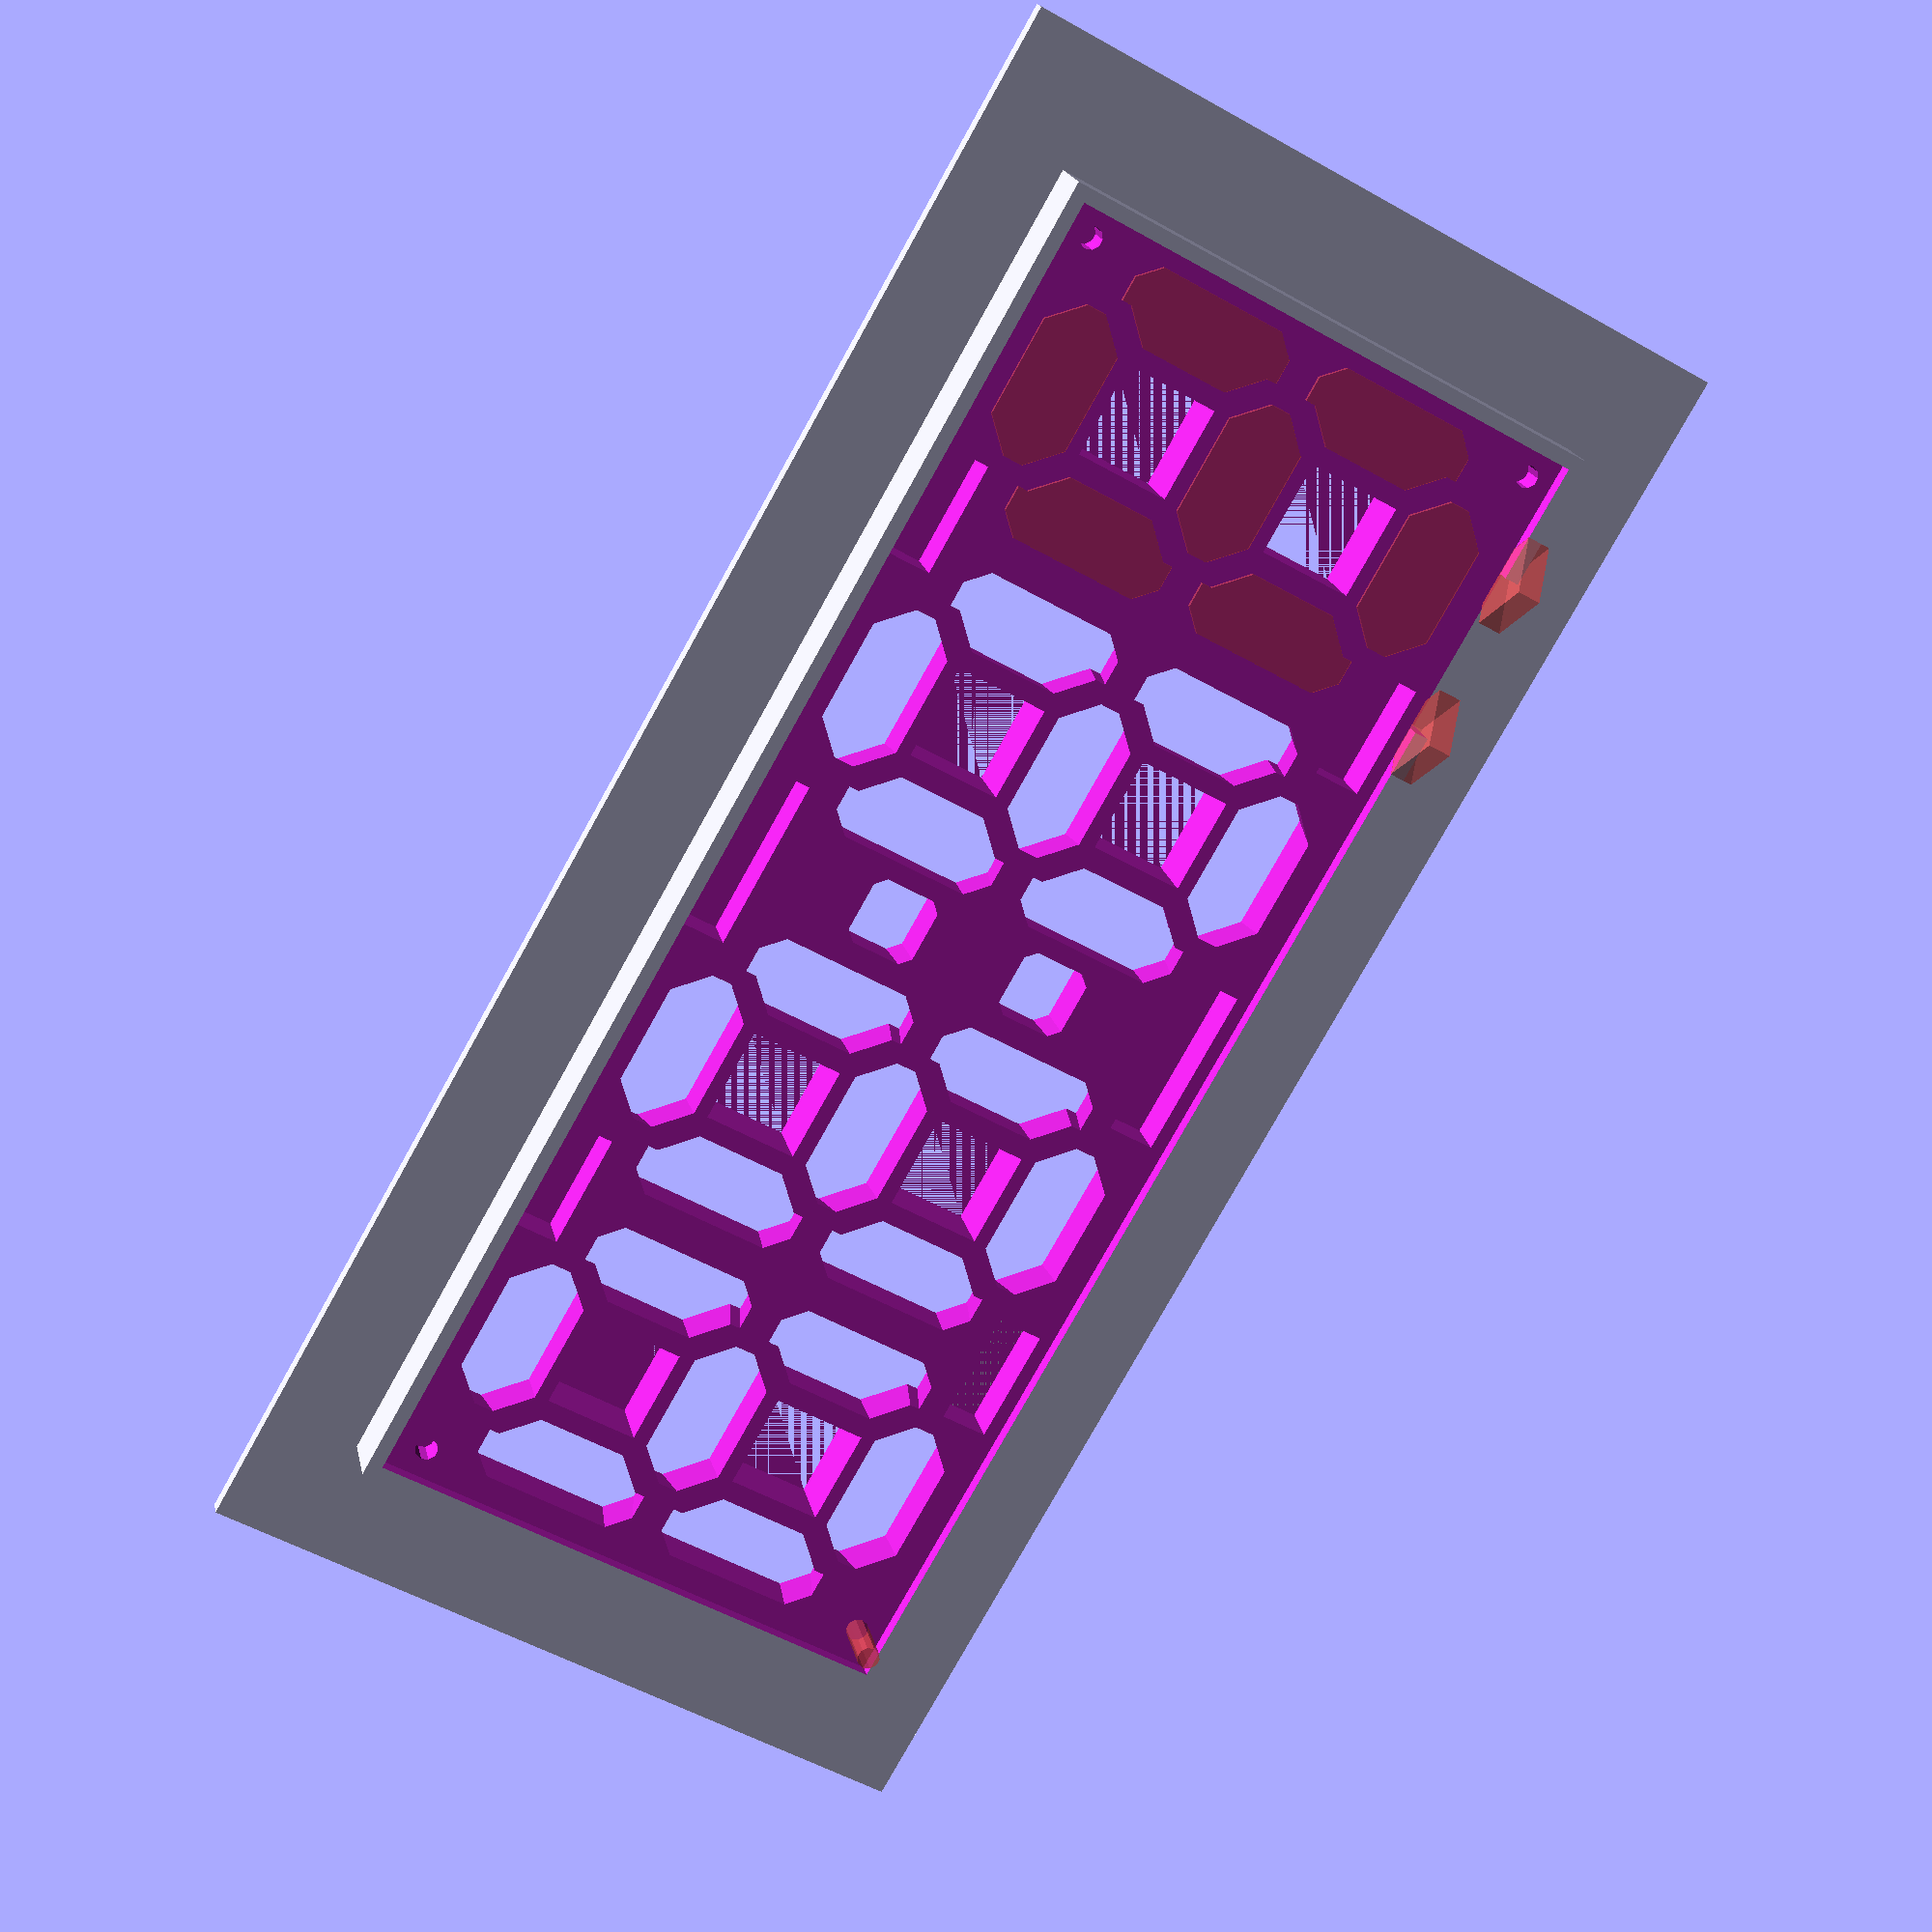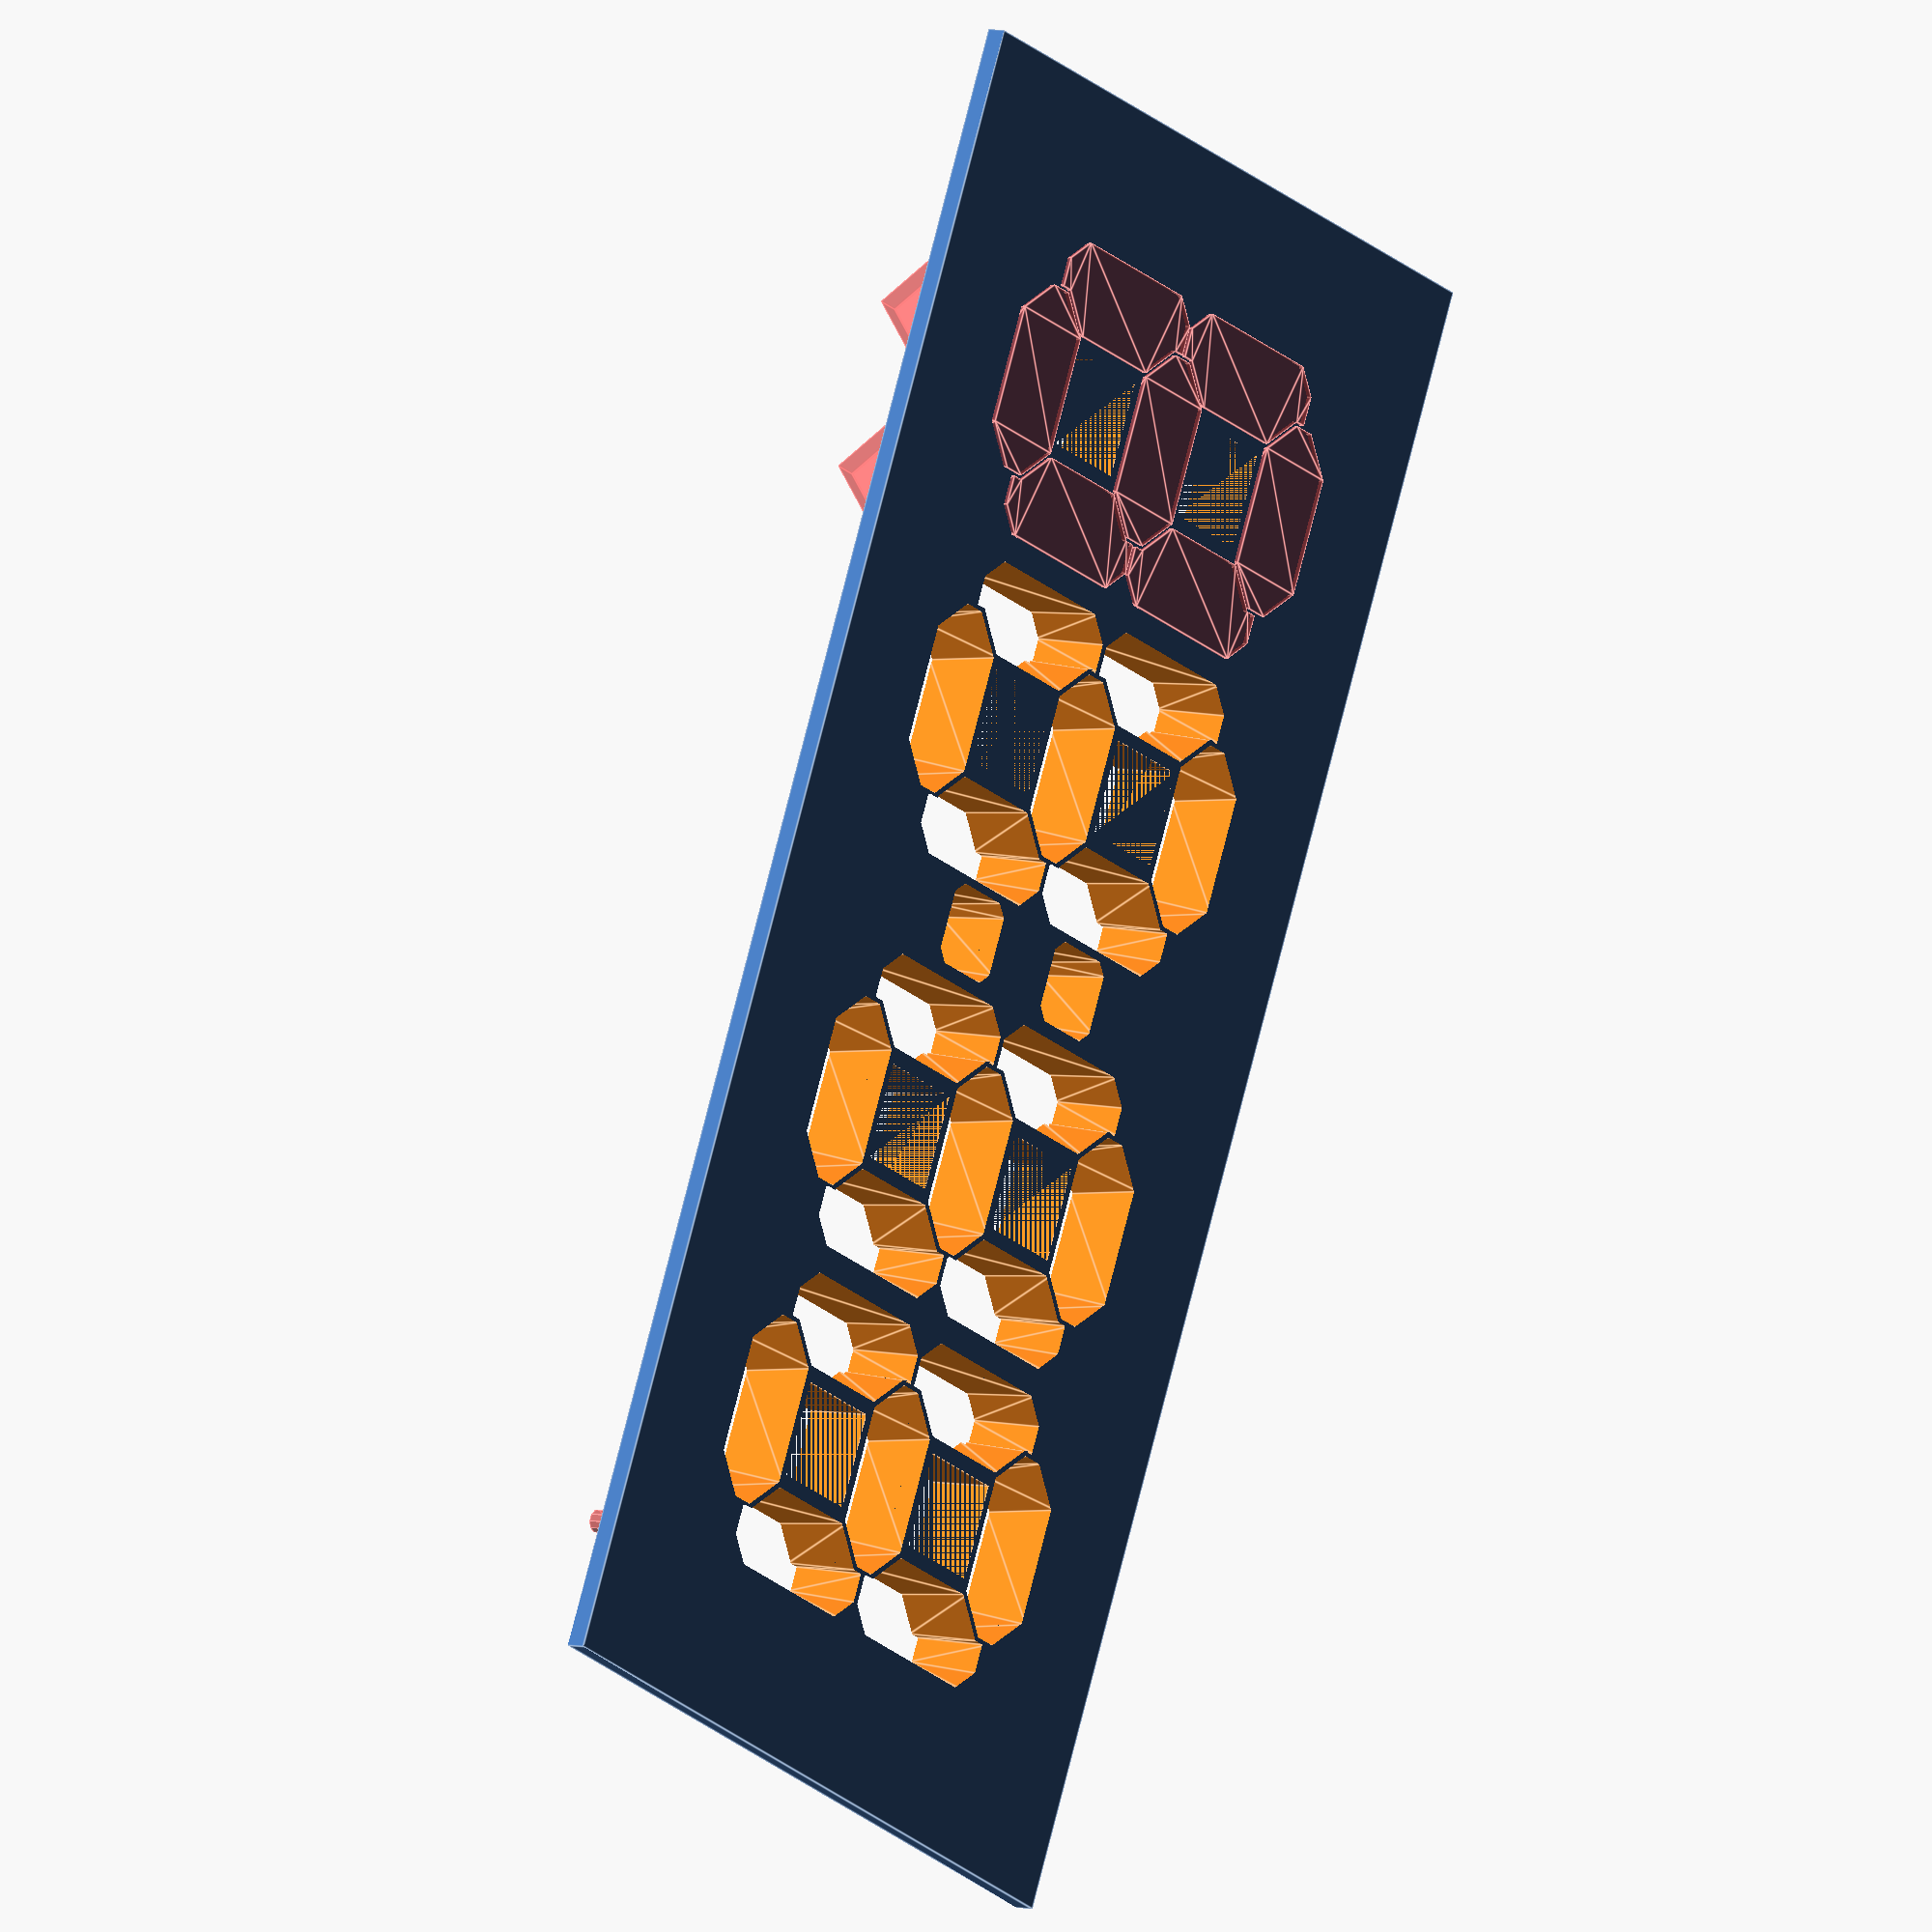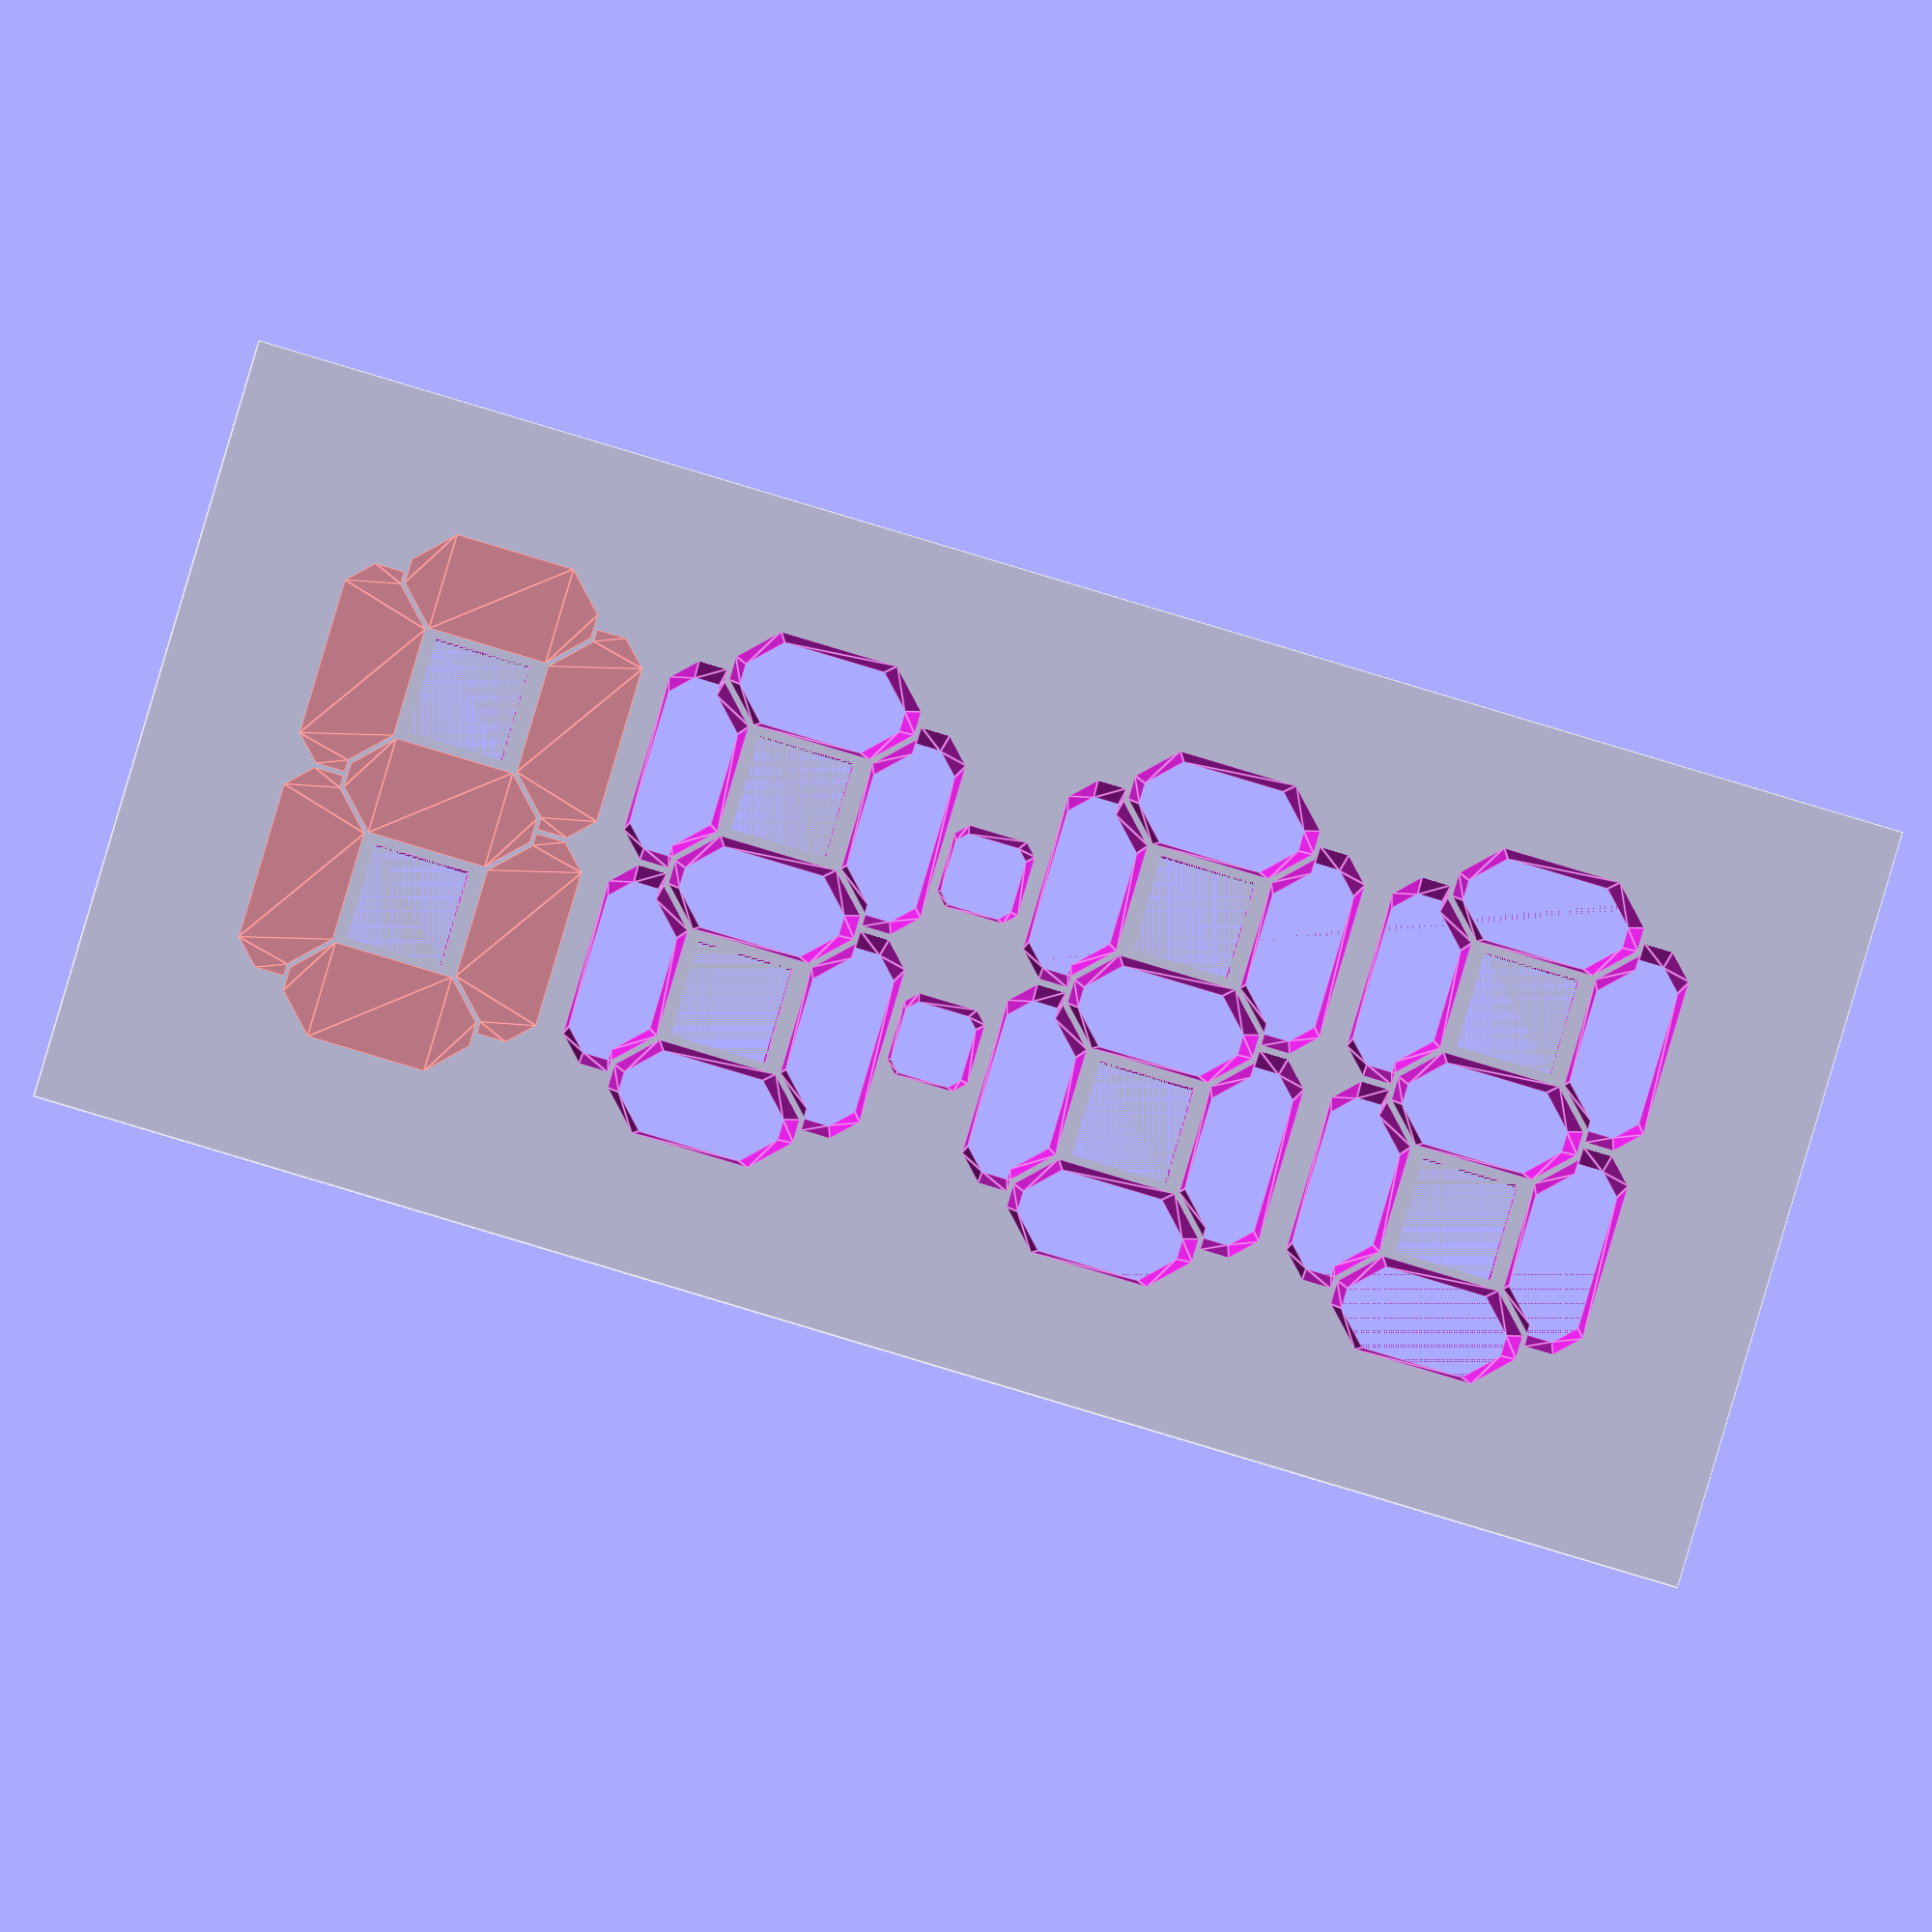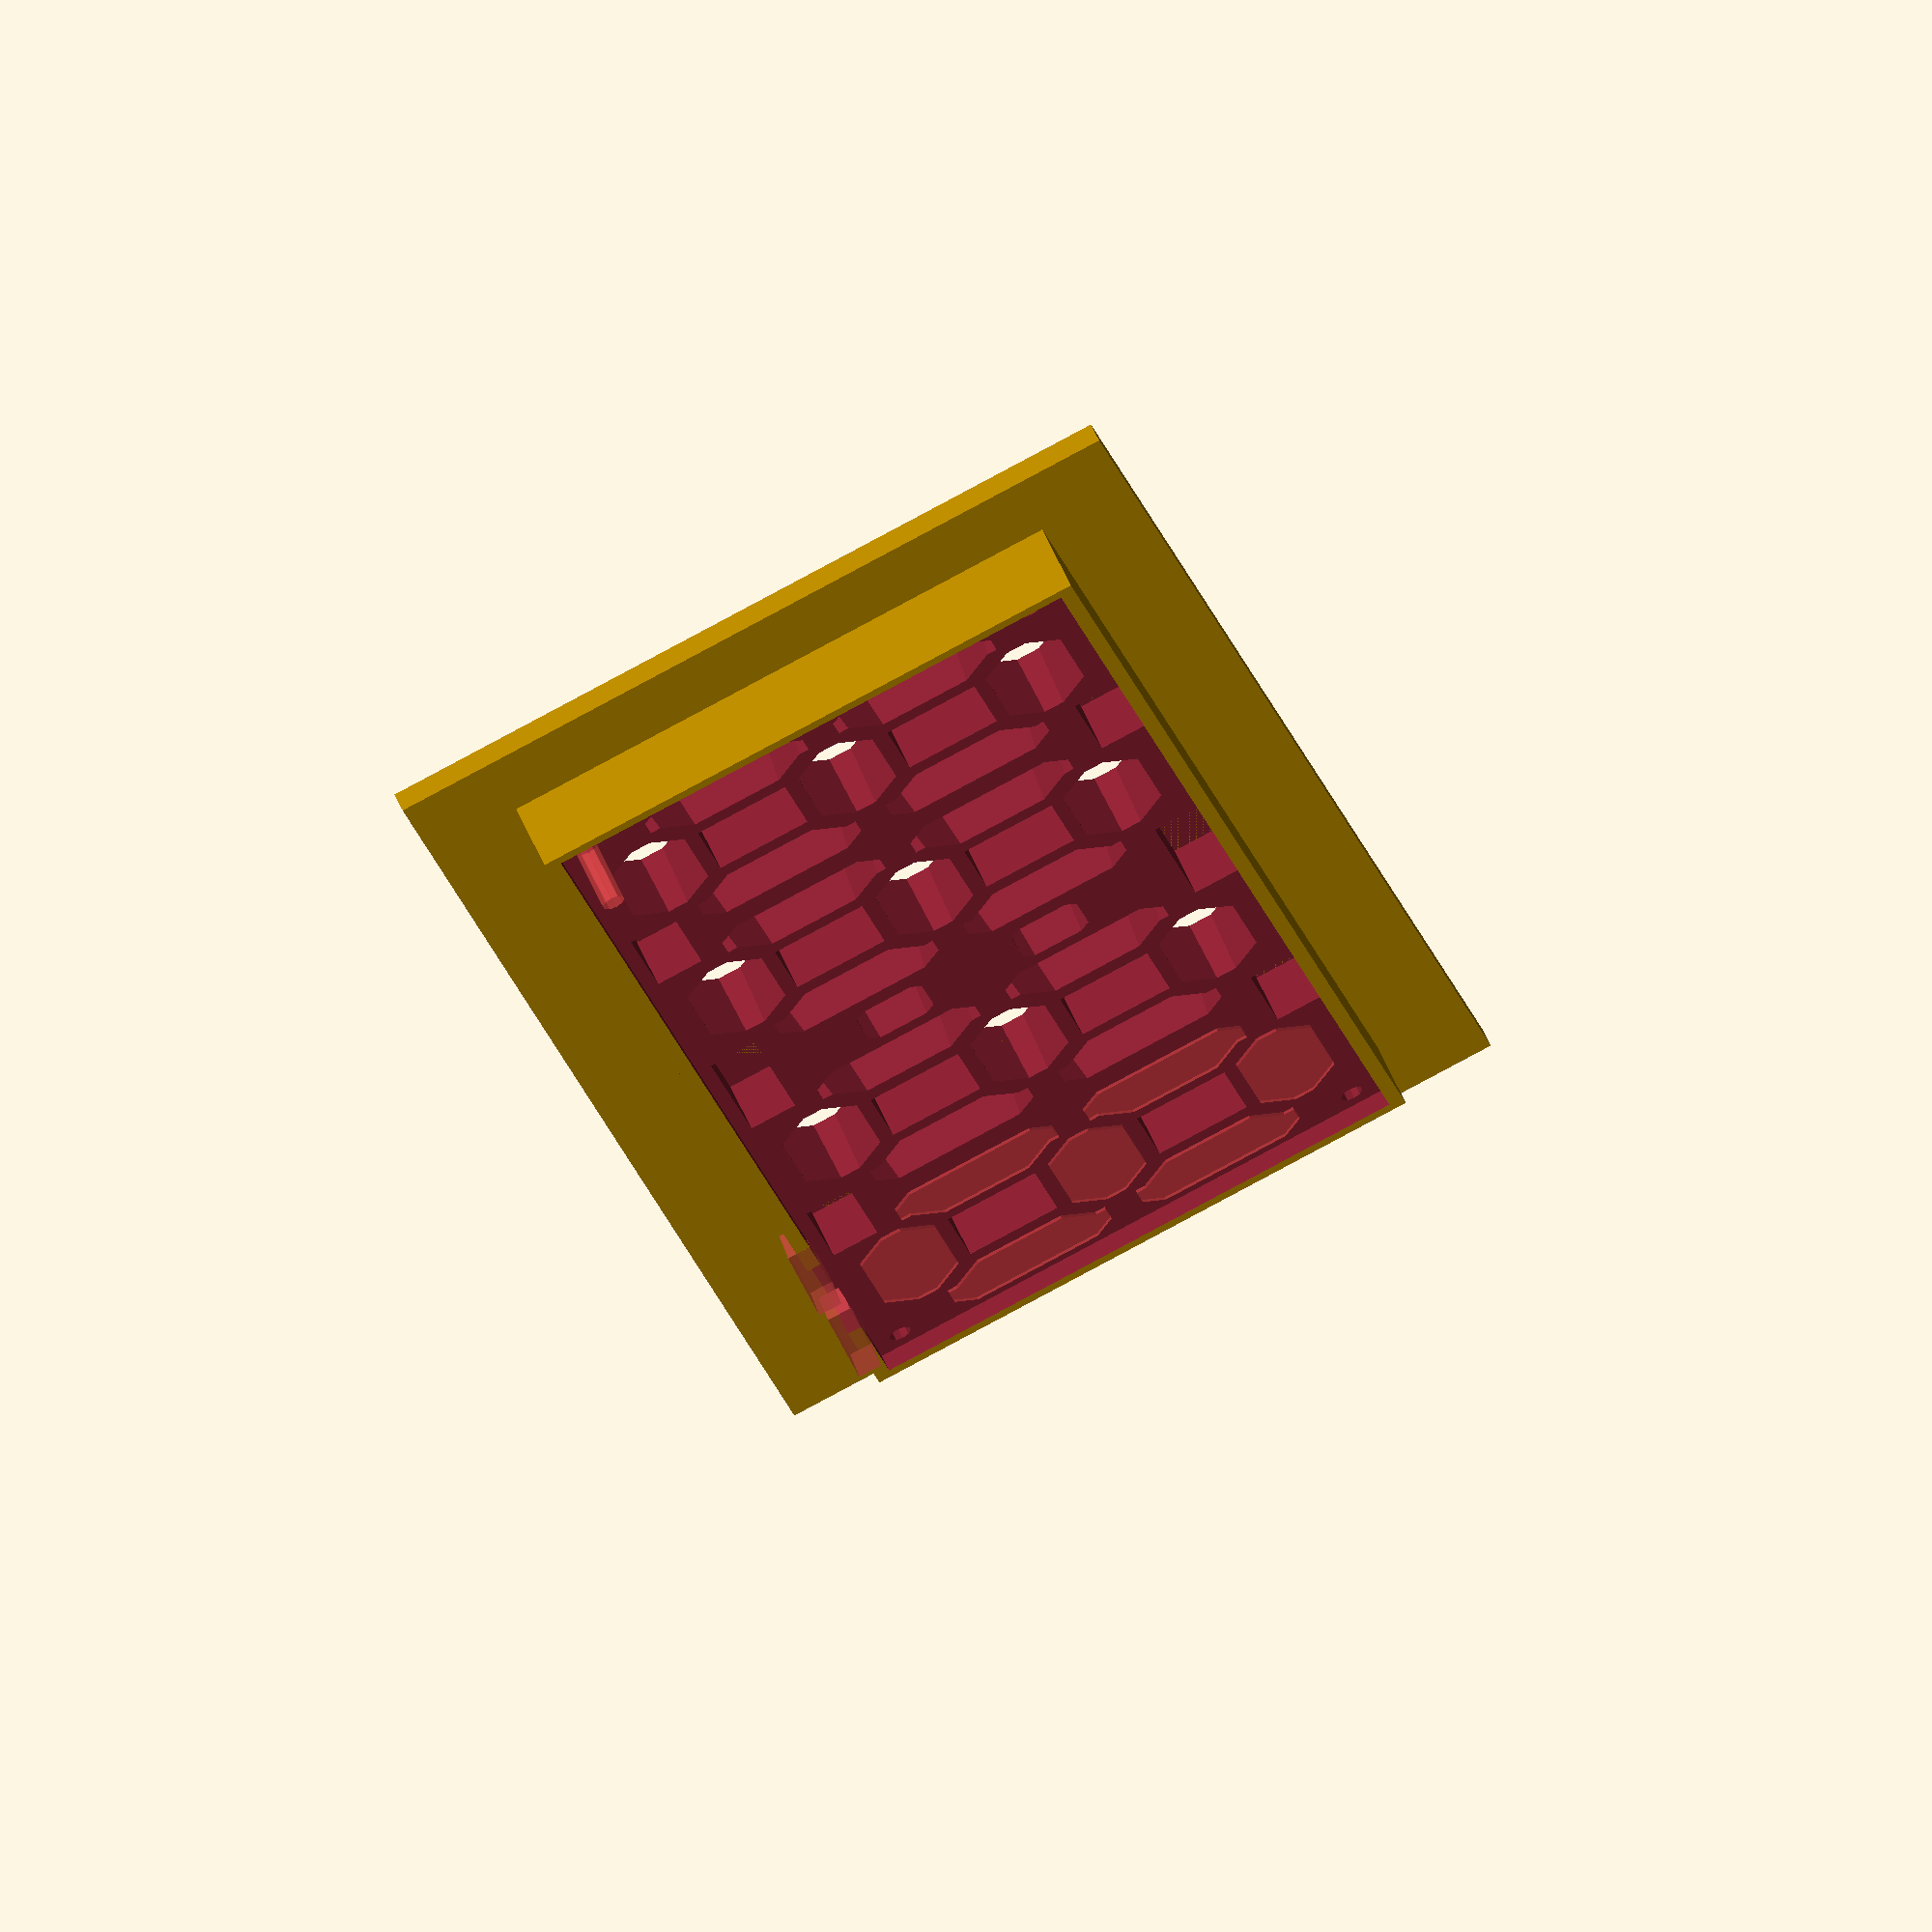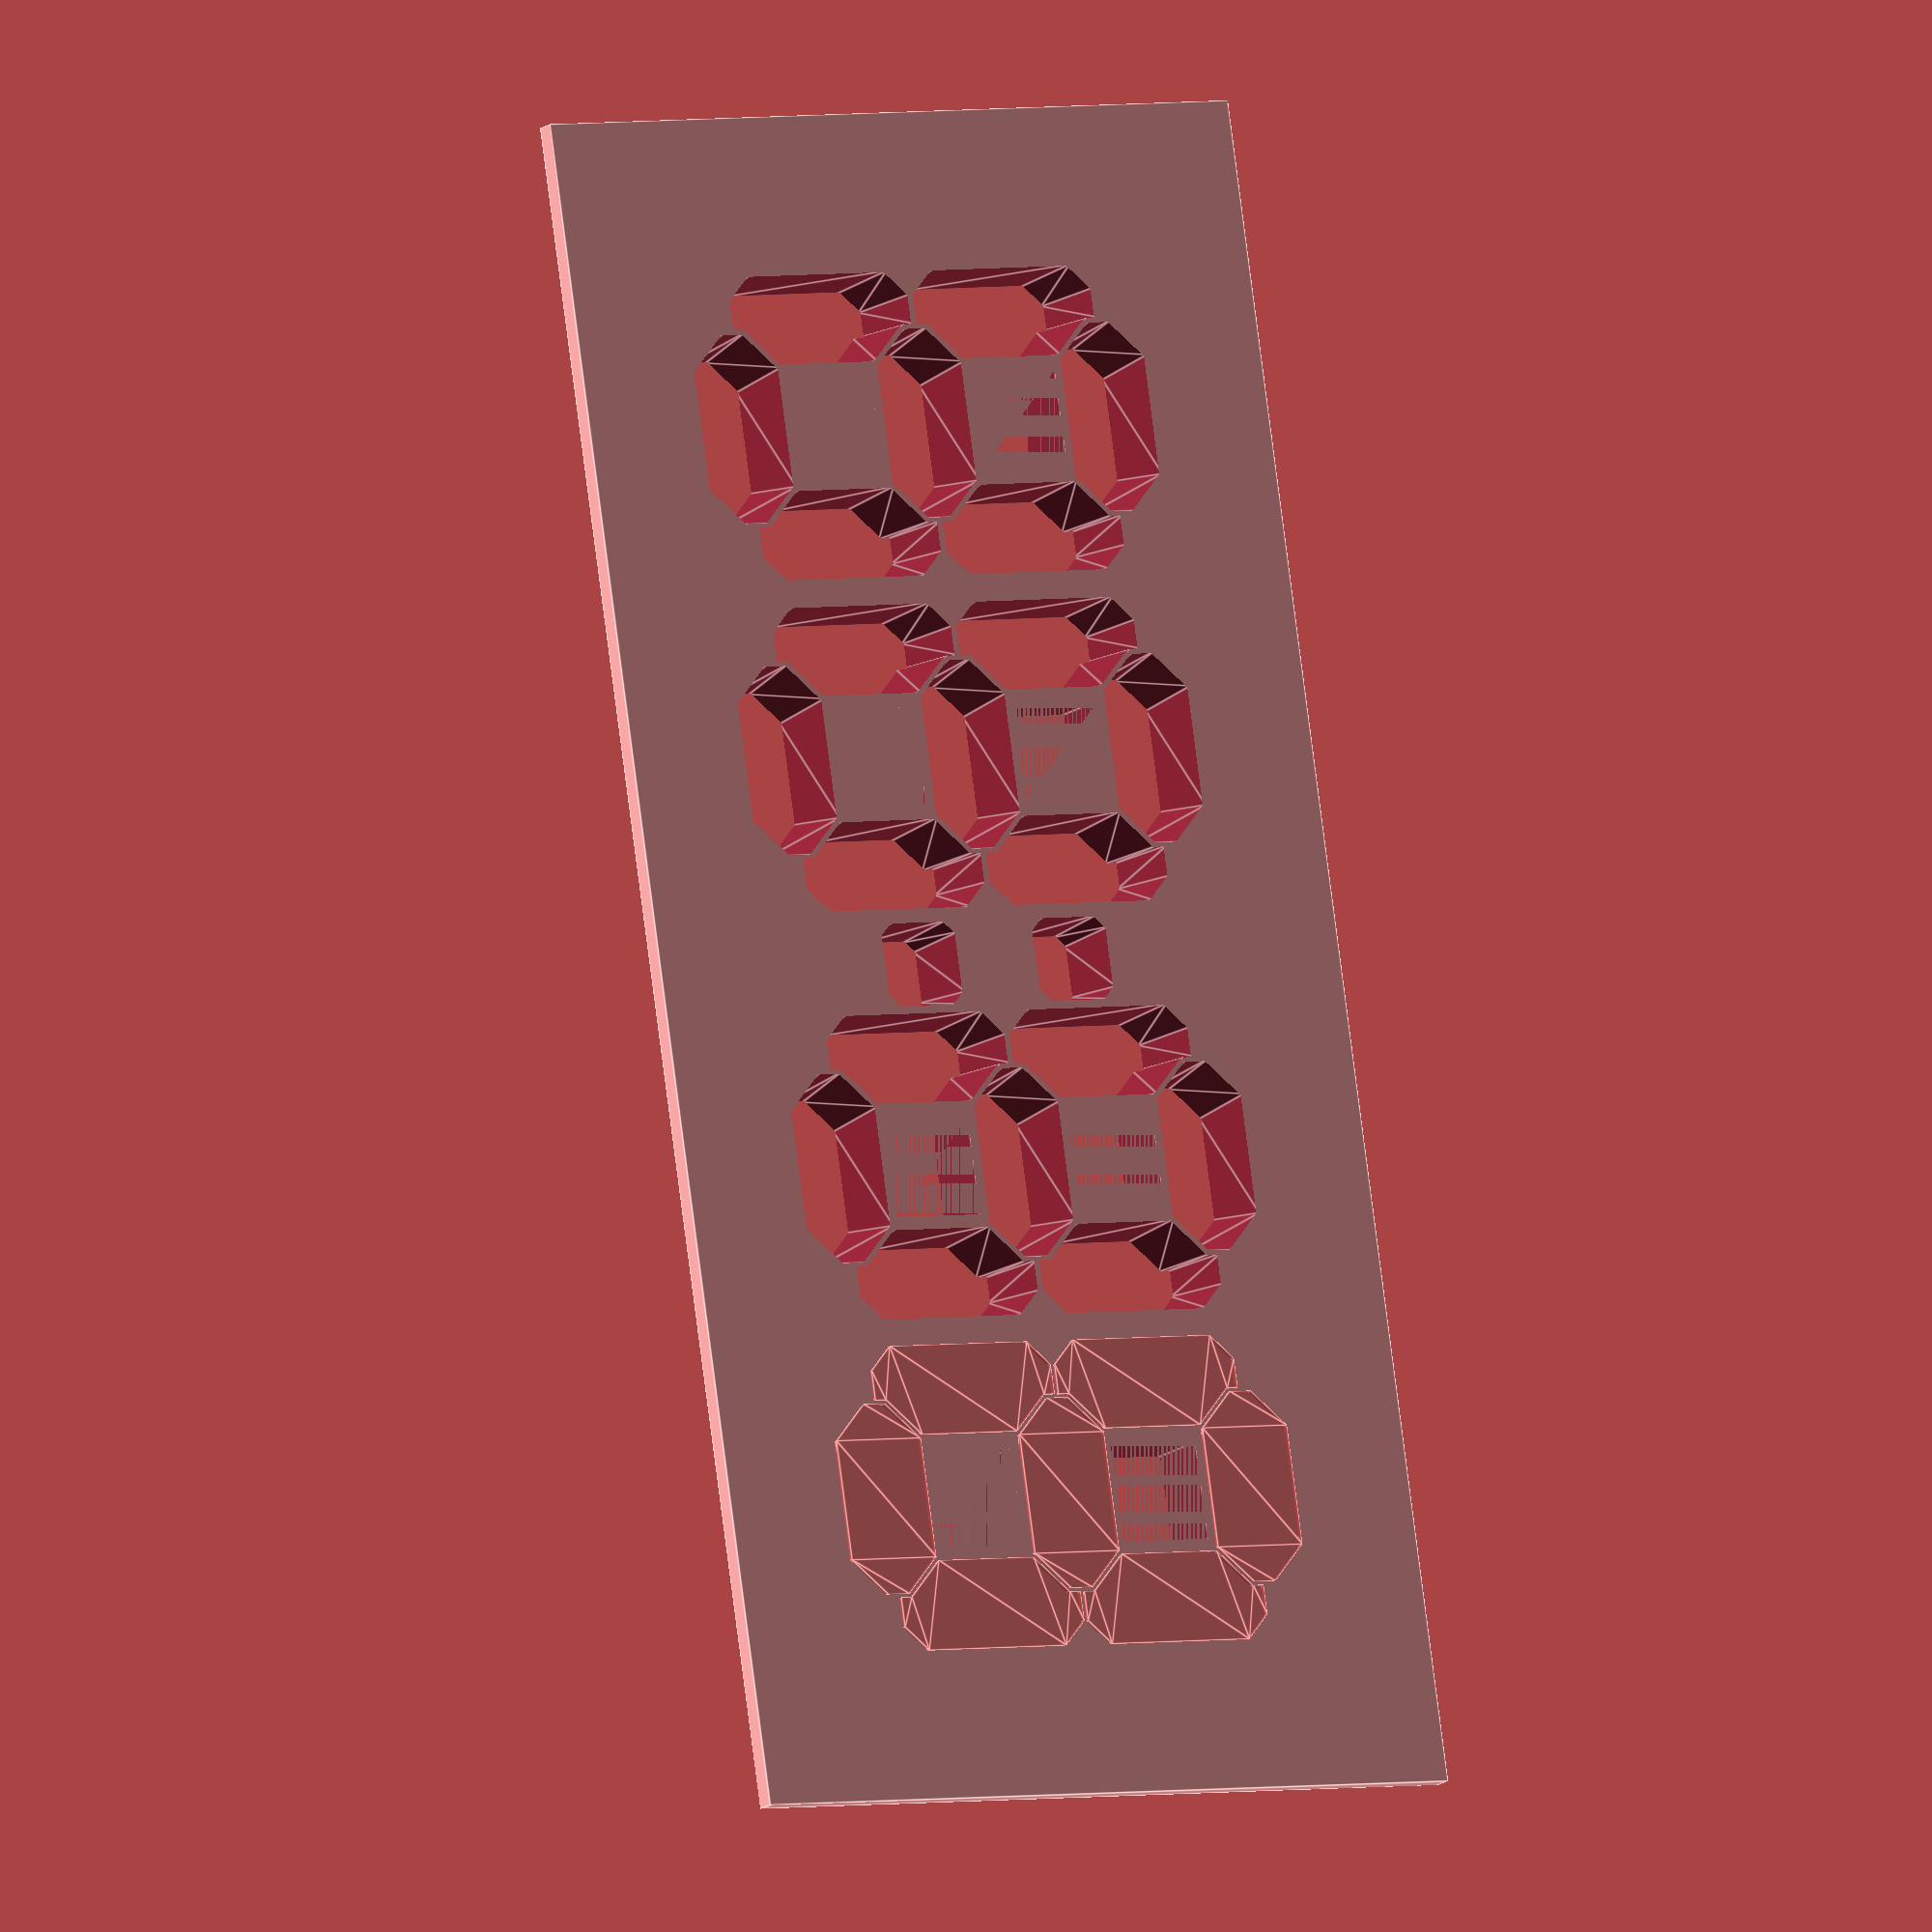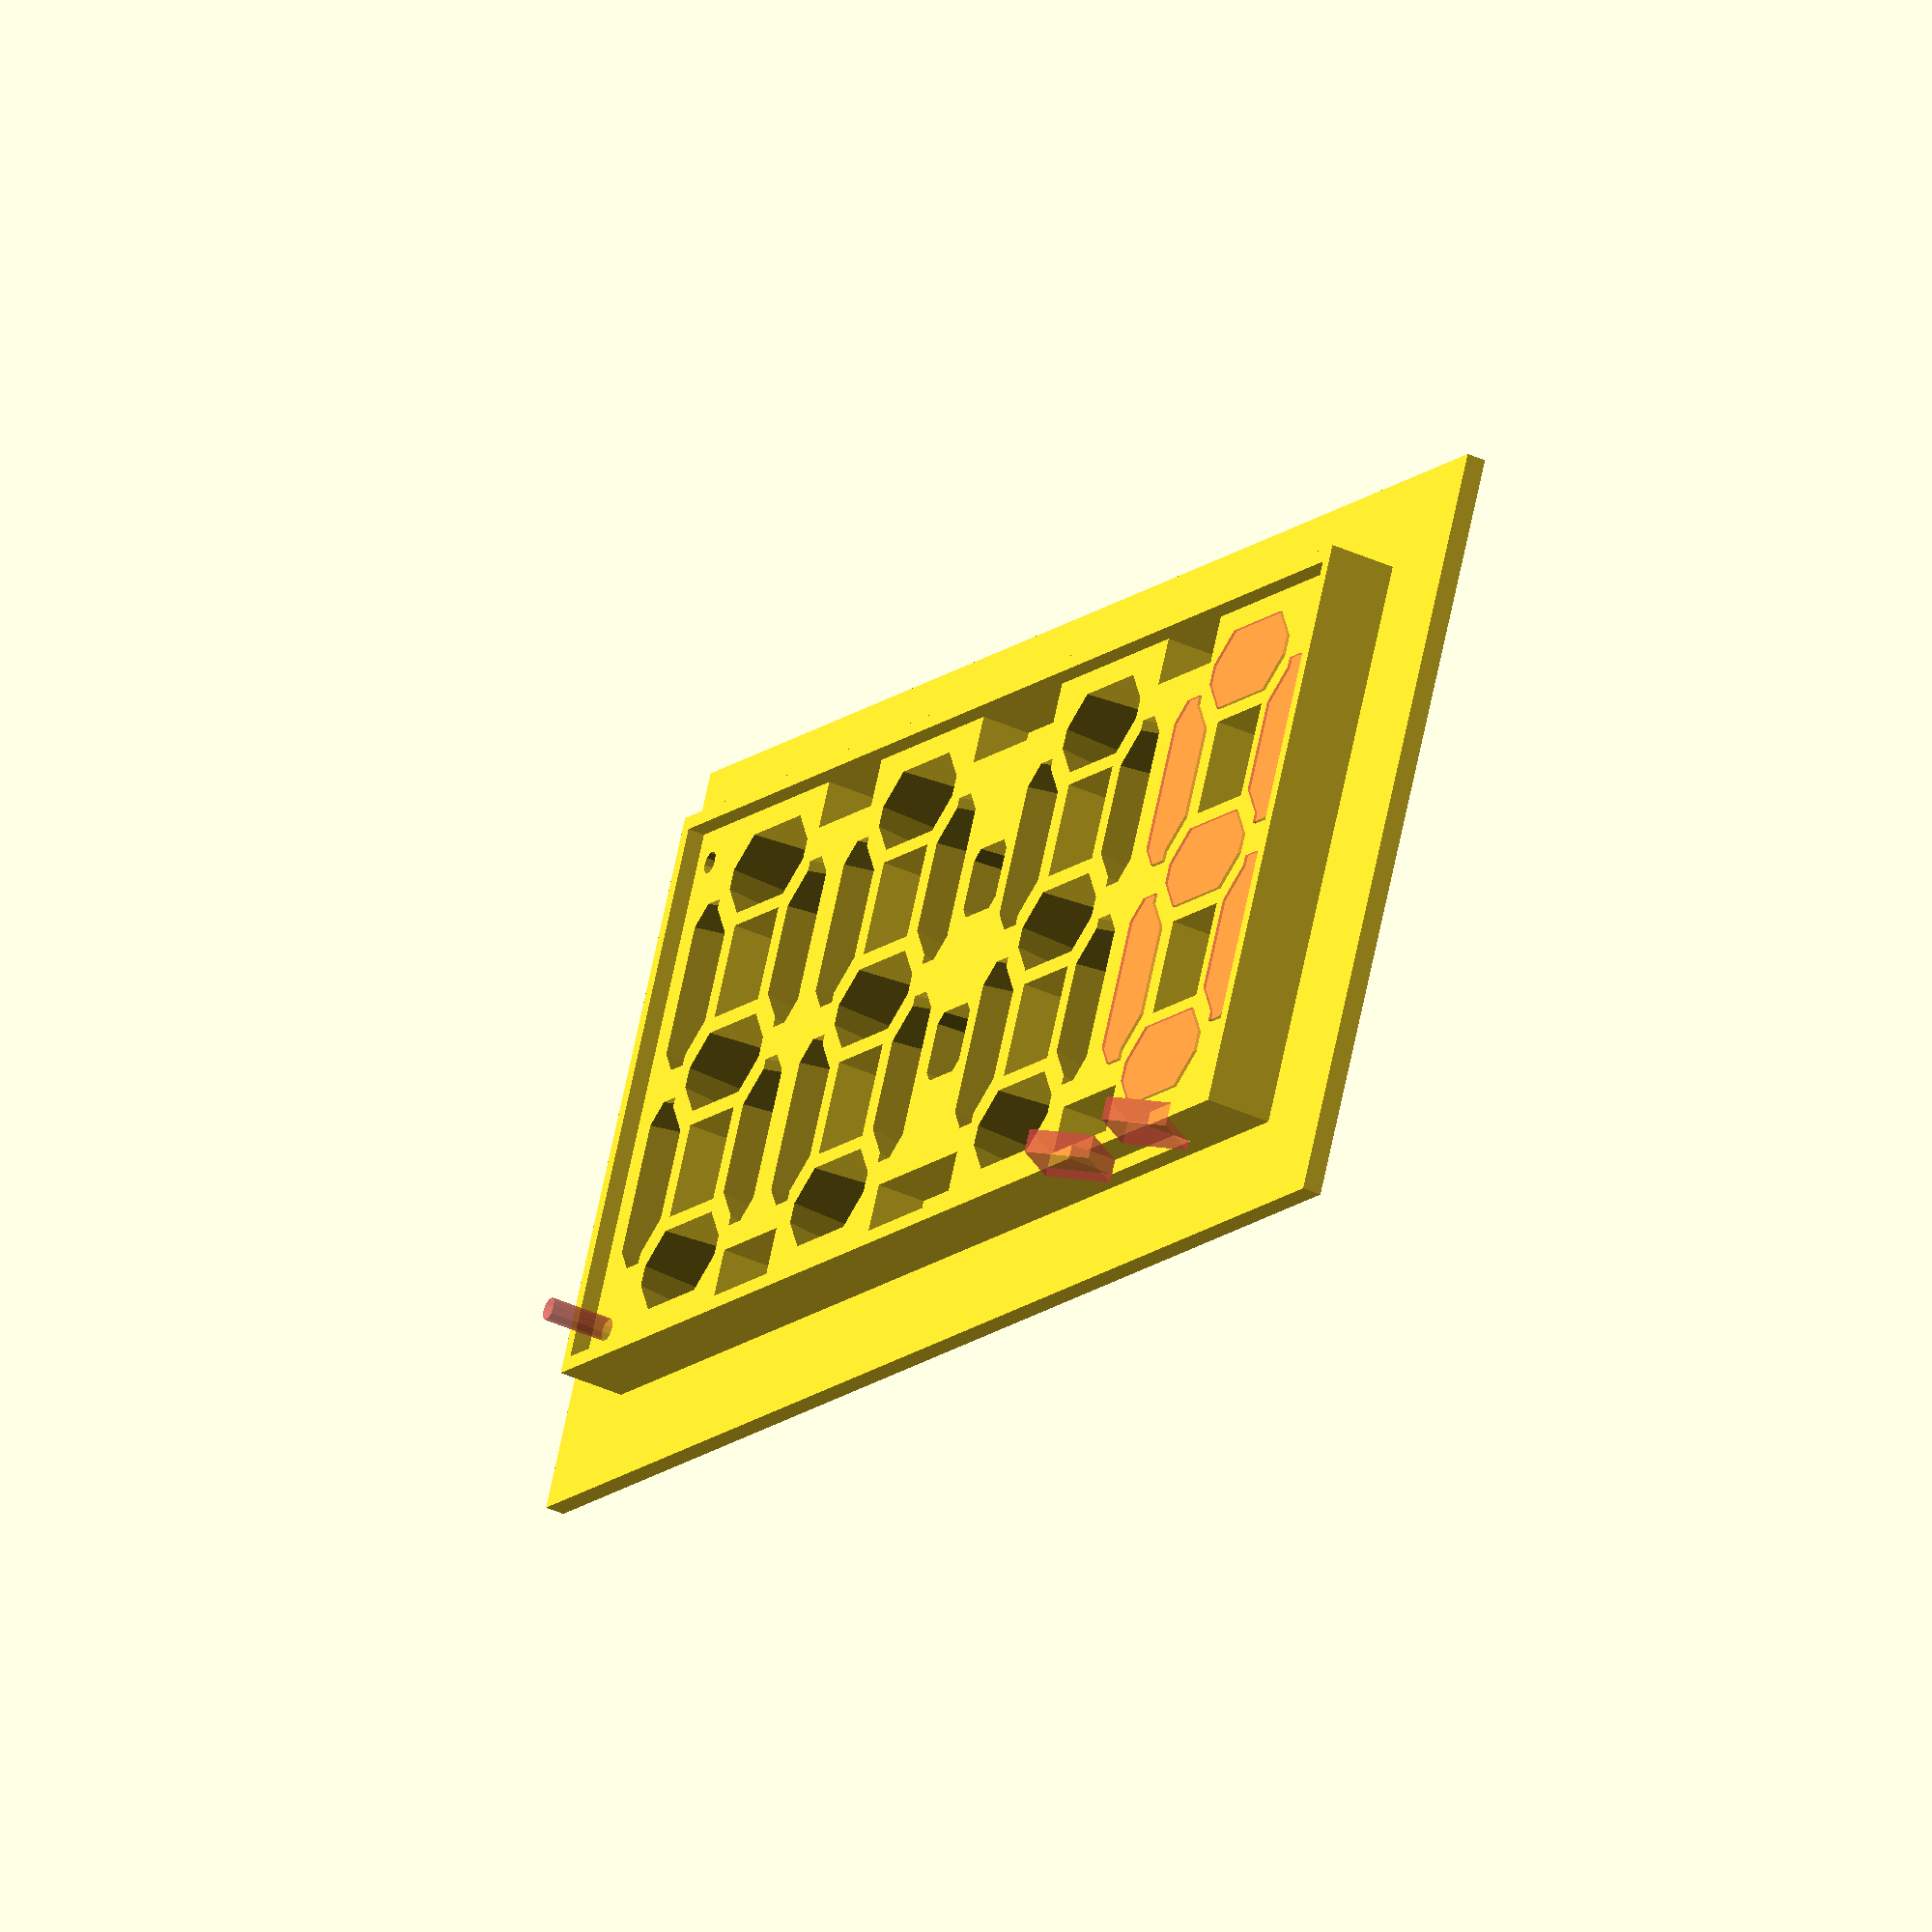
<openscad>
$fn = 10;

skinBreak = 0.01;       // extra depth to poke a hole through a surface

useBlackout = 1;
blackoutW = 174;
blackoutH = 80;
blackoutD = 2;

//boardW = 146;
//boardH = 63.7;     // was 63.45 - tight

skootchRightTwo = 0.25;                // push right two digits over a little

// Eagle dimensions of v.3 board
//  + slop to fit
eagleBoardW = 144.78;
eagleBoardH = 56.45;        // previous was 63.74;
eagleBoardX = 0;       // offset into board hole (1/2 of fudge value)
eagleBoardY = 0;
boardW = eagleBoardW + (eagleBoardX*2);
boardH = eagleBoardH + (eagleBoardY*2);
boardD = 1.8 + skinBreak;

boardX = 0;
boardY = 0;

wallW = 1.5;  // 1.5;     // margin
wallH = 1.5;  // 1.5;

boardGap = .5;

boardFrameW = 3;
boardFrameX = -8;
boardFrameY = -2;

reflectorDepth = 7;         // 6 shows pixels

refOffZ = reflectorDepth / 2;   // offset x for reflector segement chunks

strokeWidth = 0.3;


segMul = 1.27;

adgOffX = 8;
adgOffY = 3;
aOffX = 4;
aOffY = 34;
dOffY = 0;
gOffY = 17;
adgSeg = [ [-8,-1], [-8,1], [-5,4], [5,4], [8,1], [8,-1], [5,-4], [-5,-4] ];

bcOffX = 21;
bcOffY = 8.5;
bOffY = 20;
cOffY = 3;
bcSeg = [ [-4,-4.5], [-4,4.5], [-1,7.5], [-1,8.5], [1.5,8.5], [3.5,6.5], [3.5,-6.5], [1.5,-8.5], [-1,-8.5], [-1,-7.5] ];

efOffX = 3;
efOffY = 8.5;
eOffY = 3;
fOffY = 20;
efSeg = [ [1,-8.5], [-1.5,-8.5], [-3.5,-6.5],  [-3.5,6.5],  [-1.5,8.5],  [1,8.5],  [1,7.5],  [4,4.5],  [4,-4.5],  [1,-7.5] ];

colonCenterX = 3;
colonCenterY = 3;
colonSeg = [ [-3.5,-2.5], [-3.5,2.5],  [-2.5,3.5],  [2.5,3.5],  [3.5,2.5],  [3.5,-2.5],  [2.5,-3.5],  [-2.5,-3.5] ];

module segment(path) {
    scale([.97, .98, 1])
    linear_extrude(height = reflectorDepth+1, center=true, scale=.85)
        polygon(path);
}

ssZ = -2;               // offsets segment to adjust segment division width
module sevenSeg() {
    
    translate([adgOffX + aOffX, adgOffY + aOffY, ssZ])
        segment(adgSeg);
    translate([adgOffX + aOffX, adgOffY + dOffY, ssZ])
        segment(adgSeg);
    translate([adgOffX + aOffX, adgOffY + gOffY, ssZ])
        segment(adgSeg);

    translate([bcOffX, bcOffY + bOffY, ssZ])
        segment(bcSeg);
    translate([bcOffX, bcOffY + cOffY, ssZ])
        segment(bcSeg);
    translate([efOffX, efOffY + eOffY, ssZ])
        segment(efSeg);
    translate([efOffX, efOffY + fOffY, ssZ])
        segment(efSeg);
}

module colons() {
    translate([colonCenterX, colonCenterY + 10, ssZ])
        segment(colonSeg);
    translate([colonCenterX, colonCenterY + 24, ssZ])
        segment(colonSeg);
}

module board(depth = boardD) {
    cube([boardW, boardH, depth]);
}

module pinClearance() {
    // expansion header
*        translate([headerAOffset, boardH-headerHeight, -boardD])
            cube([headerAWidth, headerHeight, headerDepth]);
    // prog header
*        translate([headerBOffset, boardH-headerHeight, -boardD])
            cube([headerBWidth, headerHeight, headerDepth]);

switchAOffset = -.3;
switchBOffset = 138.6;
switchYOffset = 5.7;
switchWidth = 7.3;
switchHeight = 9.5;
switchPinDepth = boardD + headerBackDepth;
    // reset and boot switches
        translate([switchAOffset, boardH-switchHeight-switchYOffset, switchPinDepth-boardD - headerBackDepth])
            cube([switchWidth, switchHeight, switchPinDepth]);
        translate([switchBOffset, boardH-switchHeight-switchYOffset, switchPinDepth-boardD - headerBackDepth])
            cube([switchWidth, switchHeight, switchPinDepth]);

powerD = [ 13, 13, 15 ];
powerL = [ 104, boardH-14, -8];
powerL2 = [ 27, boardH-14, -8];
    // power jack pins
 #   translate(powerL) cube (powerD);
 #   translate(powerL2) cube (powerD);

neopixelOutD = [ 12, 7, 5 ];
neopixelOutL = [ 127, boardH-7-2.5, -2];
neopixelInD = [ 11, 7, 5 ];
neopixelInL = [ 8, boardH-7-2.5, -2];
    // neopixel out pins
*   translate(neopixelOutL) cube(neopixelOutD);
*    translate(neopixelInL) cube(neopixelInD);
}

module voids() {

    // voids
svPD = [  [18, 5, 14], [12, 5, 10], [12, 5, 10],
          [18, 5, 10], [12, 5, 10], [12, 5, 10],
          [18, wallH+1, 10],
    [134, 9, 10],
    [147, 6, 12], 
];
svPL = [ [63.5, 51, -7], [27, 51, -7], [105, 51, -7],
         [63.5, 0, -7], [27, 0, -7], [105, 0, -7],
         [12.5, 57.4, -5 ],
    [6, -56, -7], 
    [-.5, -8, -7], 
];
svPNum = 6;

for (i=[0:1:svPNum])
    translate(svPL[i])
       cube(svPD[i]);

centZ = -9;
centD = [ 10, 10, 14 ];
centL = [ [11.75, 12.5, centZ], [11.75, 34.25, centZ],
          [46, 12.5, centZ], [46, 34.25, centZ],
          [88.75-skootchRightTwo, 12.5, centZ], [88.75-skootchRightTwo, 34.25, centZ],
          [123-skootchRightTwo, 12.5, centZ], [123-skootchRightTwo, 34.25, centZ],
];
centNum = 7;

for (i=[0:1:centNum])
    translate(centL[i])
        cube(centD);
translate([7.8, 57.4, 0])
    rotate([0,45,0])
#       cube([7, wallH+1, 7]);
translate([25.5, 57.4, 0])
    rotate([0,45,0])
#       cube([7, wallH+1, 7]);
}

module mounting_holes() {
    // rotated here. direction isn't obvious
holeX1 = eagleBoardX + 2.7;
holeX1a = eagleBoardX + 2.7;
holeXBR = eagleBoardX + 142.22 + .5;
holeXTR = eagleBoardX + 142.22;
holeYBL = eagleBoardY + 2.8;
holeYBR = eagleBoardY + 2.8 + .85;
holeYTL = eagleBoardY + 53.8 + .85;   // 1.2;
holeYTR = eagleBoardY + 53.8 + .85;
holeZ = 0;
holeR = 2.4/2;      // 2.6 is too big
holeD = 10;
    // mounting holes
    translate([holeX1, holeYBL, holeZ])             // btm lt
        cylinder(r=holeR, h=holeD, center=true);
    translate([holeX1a, holeYTL, holeZ])              // top lt
        cylinder(r=holeR, h=holeD, center=true);
    translate([holeXBR, holeYBR, holeZ])          // btm rt
        cylinder(r=holeR, h=holeD, center=true);
    translate([holeXTR, holeYTR, holeZ])              // top rt
  #      cylinder(r=holeR, h=holeD, center=true);

}

// reflectorDim = [ boardW + (wallW + boardGap)*2 , boardH + (wallH + boardGap)*2, reflectorDepth ];
reflectorW = boardW + (wallW + boardGap)*2;
reflectorH = boardH + (wallH + boardGap)*2;
reflectorD = reflectorDepth;

headerBackDepth = 0;

module miniclock_reflector() {
    difference() {
        union() {
            // base to carve everything out of
            translate([-wallW-boardGap, -wallH-boardGap, -reflectorDepth]) {
                cube([reflectorW, reflectorH, reflectorD]);
                if (useBlackout) {
                    blackoutOffsetX = -(blackoutW - reflectorW) / 2;
                    blackoutOffsetY = -(blackoutH - reflectorH) / 2;
                    blackoutOffsetZ = - blackoutD;
                    translate([blackoutOffsetX, blackoutOffsetY, blackoutOffsetZ])
                        cube([blackoutW, blackoutH, blackoutD]);
                }
            }
        }
        
        translate([boardW+boardGap, boardH+boardGap, 0])
            rotate([0, 0, 180])
        union() {
            // pcb
           translate([0, 0, -boardD+skinBreak])
                cube([boardW+boardGap*2, boardH+boardGap*2, boardD]);
            
            // header pins
            translate([boardX, boardY, -headerBackDepth])
                voids();
    
            mounting_holes();
            
            // seven segments (* 4) + colon
            // was [boardX -1, boardY + 2, 0]
            translate([boardX - 1.5, boardY + 3, 0]) {
                scale([segMul, segMul, 1])
                    union() {
            
                    translate([1, 0, -refOffZ]) {
                        translate([1.5, 0, 0])
         #                   sevenSeg();
                        translate([28.5, 0, 0])
                            sevenSeg();
                        
                        translate([54-skootchRightTwo/2, 0, 0])
                            colons();
                        translate([62-skootchRightTwo, 0, 0])
                            sevenSeg();
                        translate([89-skootchRightTwo, 0, 0])
                            sevenSeg();
                    }
                }
            }
        }
    }
}



sectL = [ -5, -5, -5 ];
sectD = [boardW+boardFrameW*2+10, boardH+boardFrameW*2+6+10, 2];

takeSlice = 0;

if (takeSlice) {
    intersection() {
        miniclock_reflector();
        translate(sectL)
            cube(sectD);
   }
}
else {
   miniclock_reflector();
}
</openscad>
<views>
elev=341.3 azim=299.7 roll=348.6 proj=p view=solid
elev=355.1 azim=246.7 roll=128.3 proj=o view=edges
elev=181.6 azim=163.4 roll=2.0 proj=o view=edges
elev=297.3 azim=75.5 roll=335.7 proj=o view=wireframe
elev=193.4 azim=278.5 roll=29.7 proj=o view=edges
elev=40.4 azim=25.3 roll=60.8 proj=o view=wireframe
</views>
